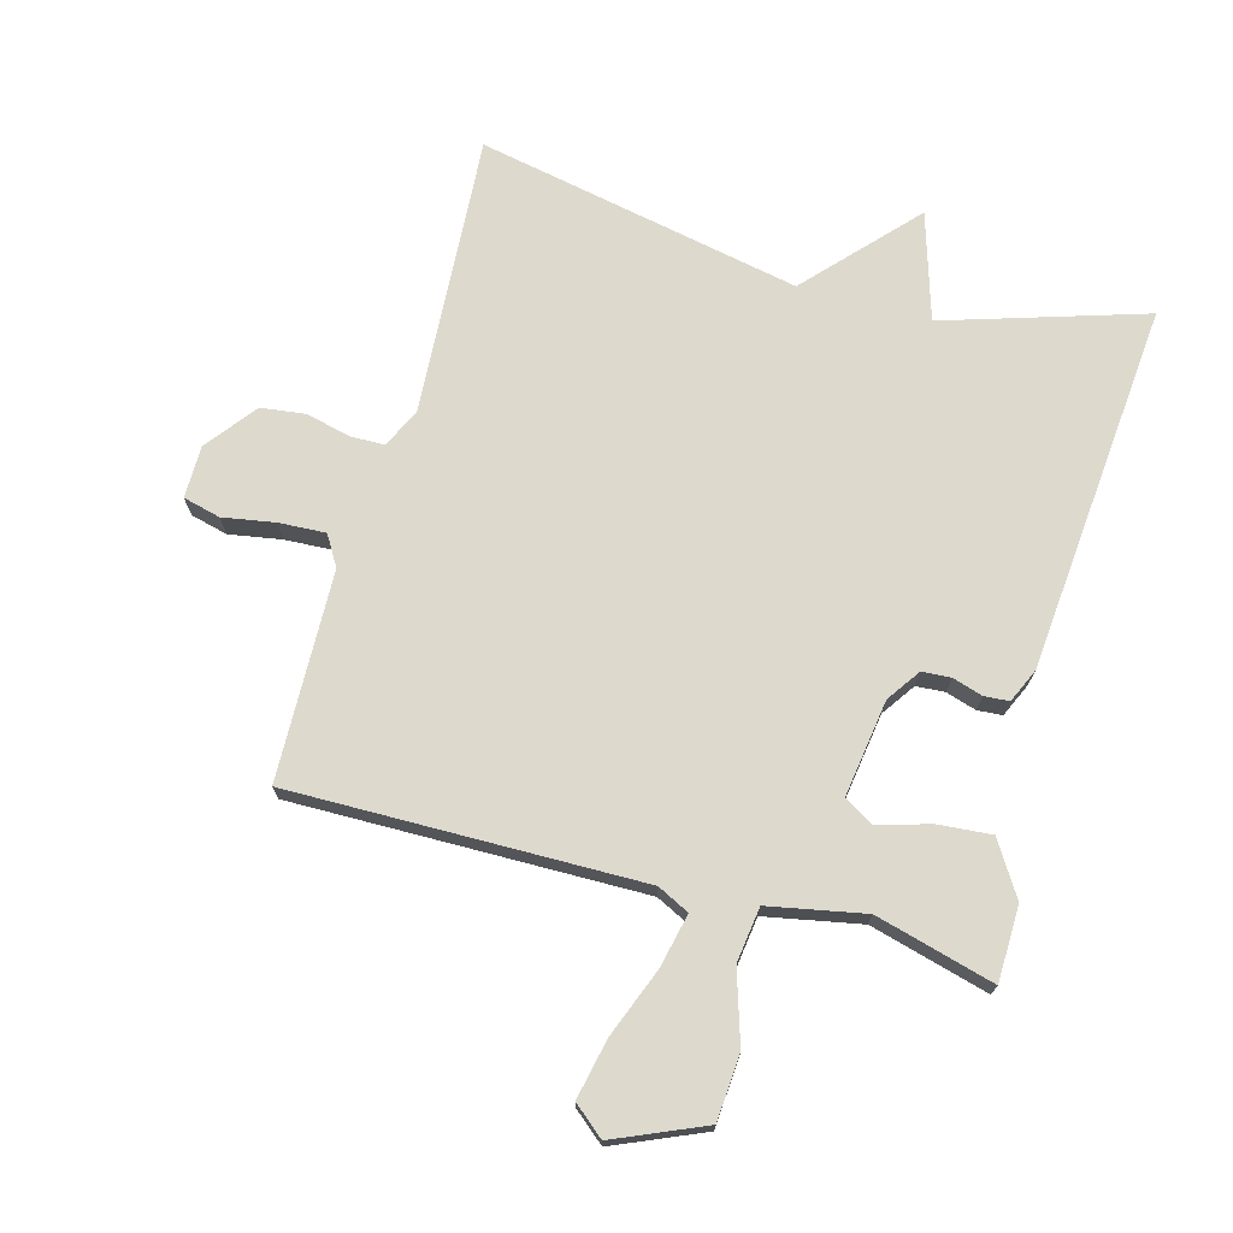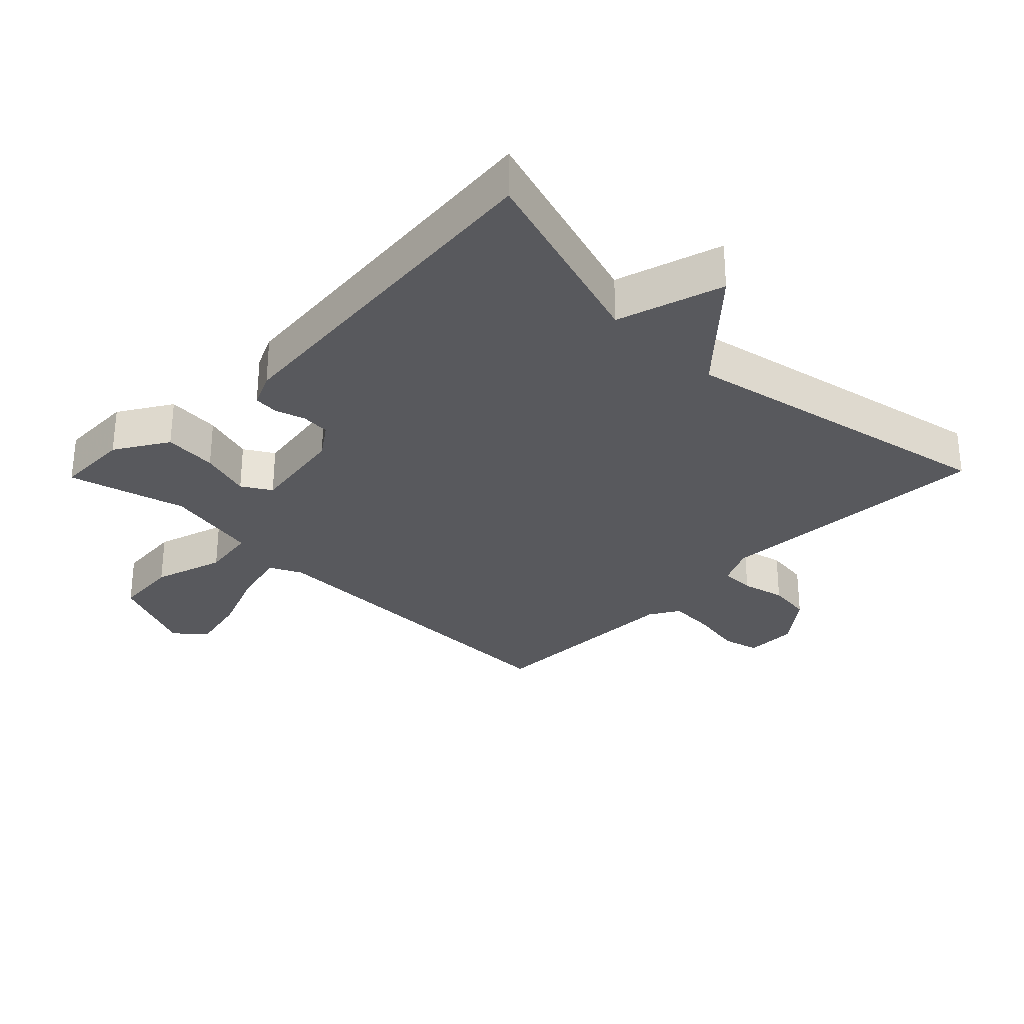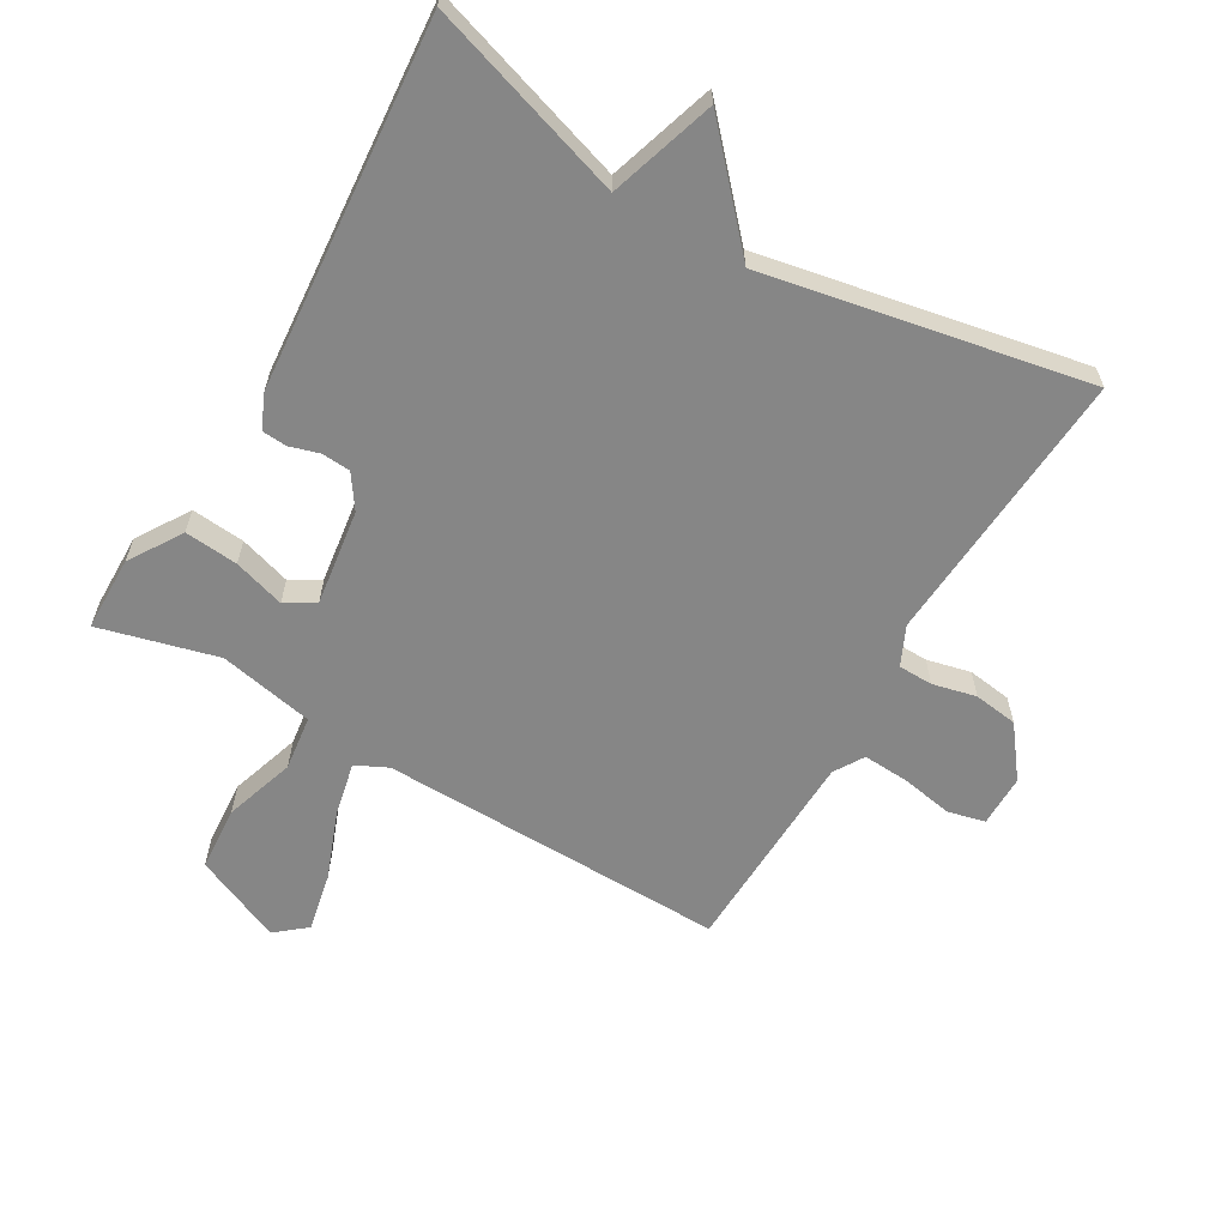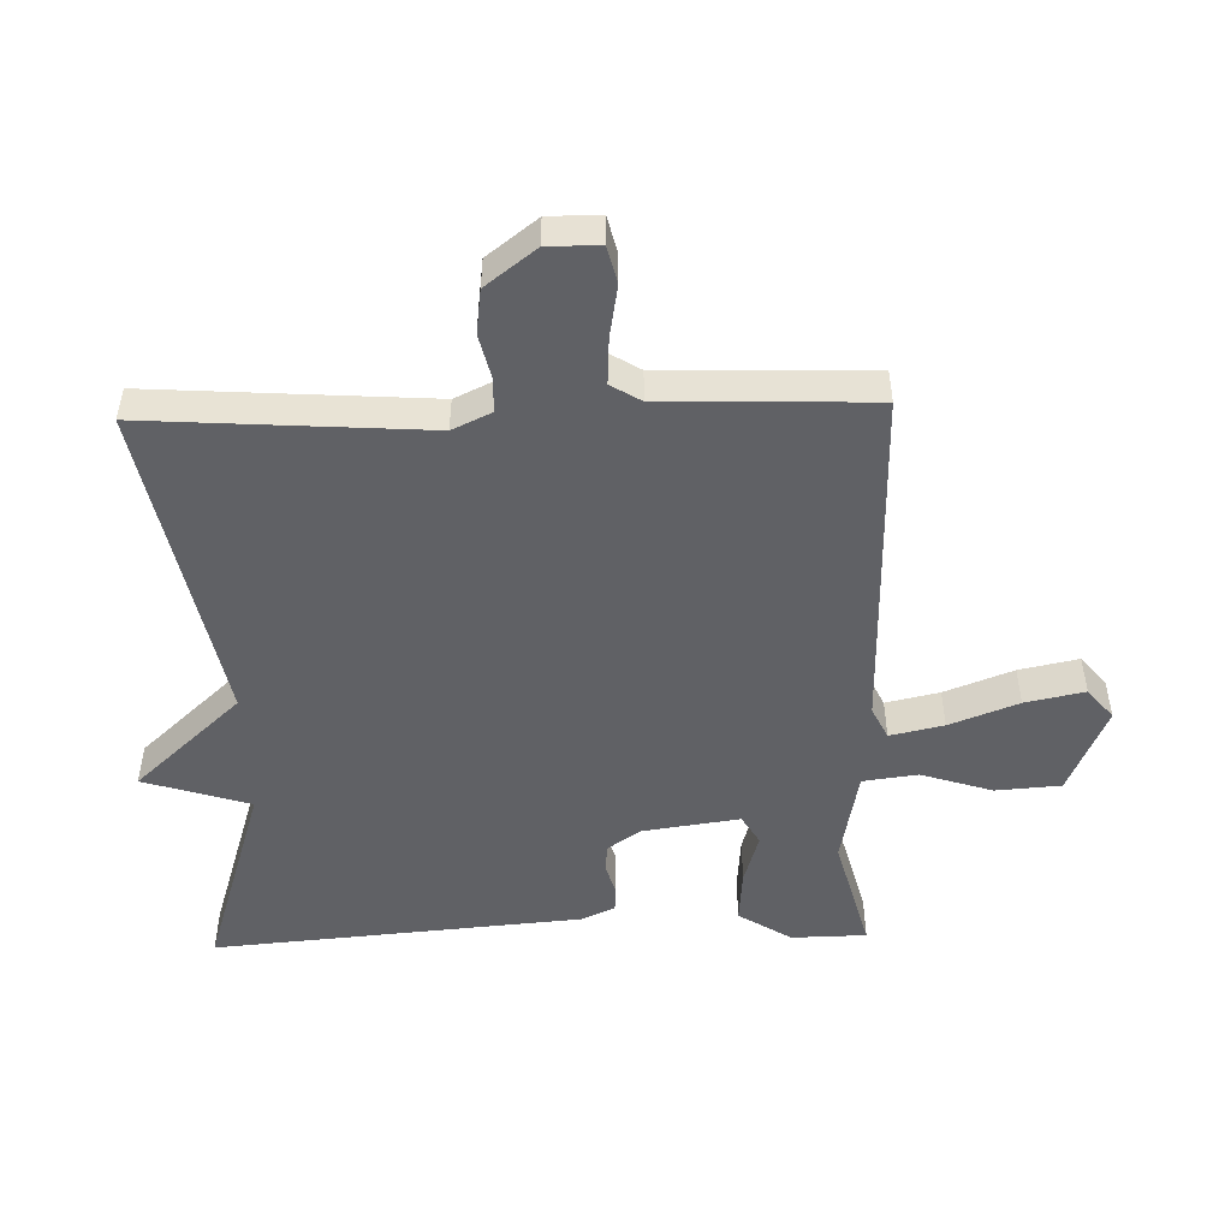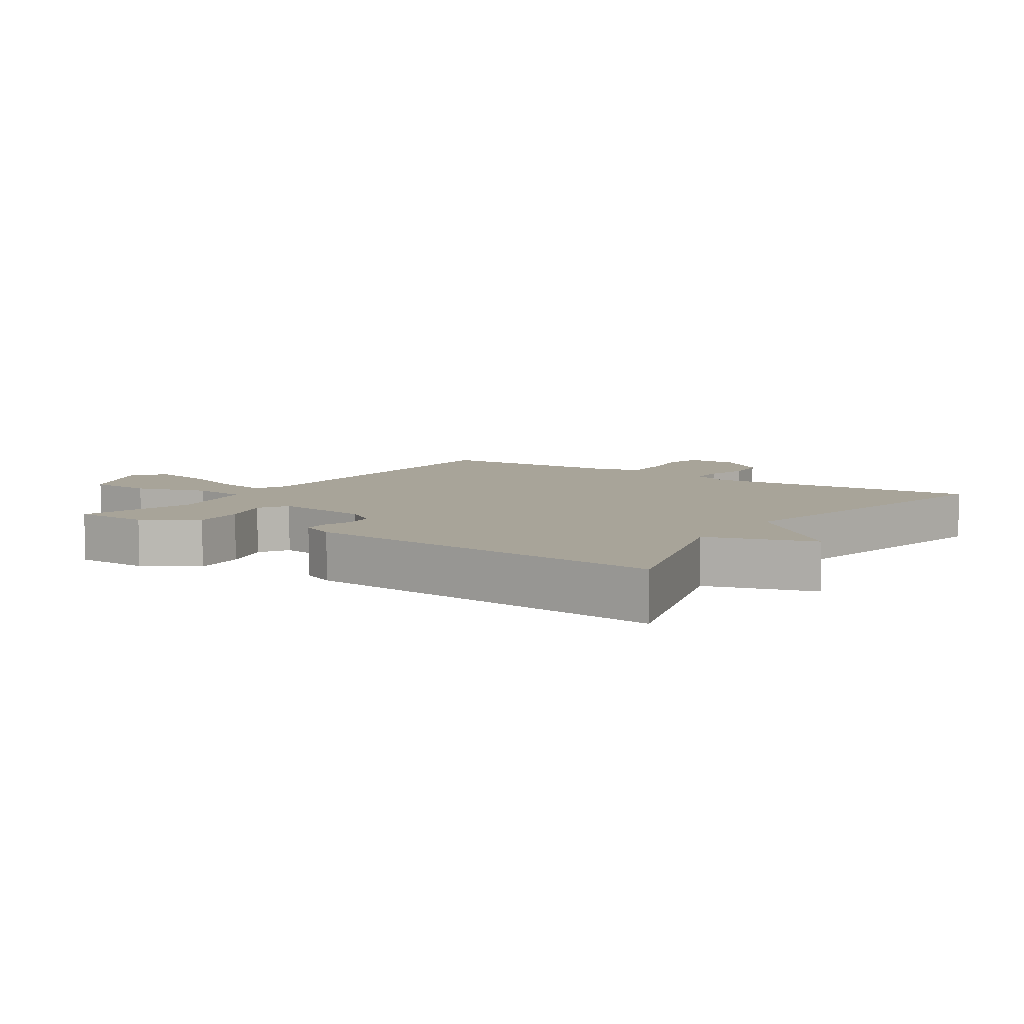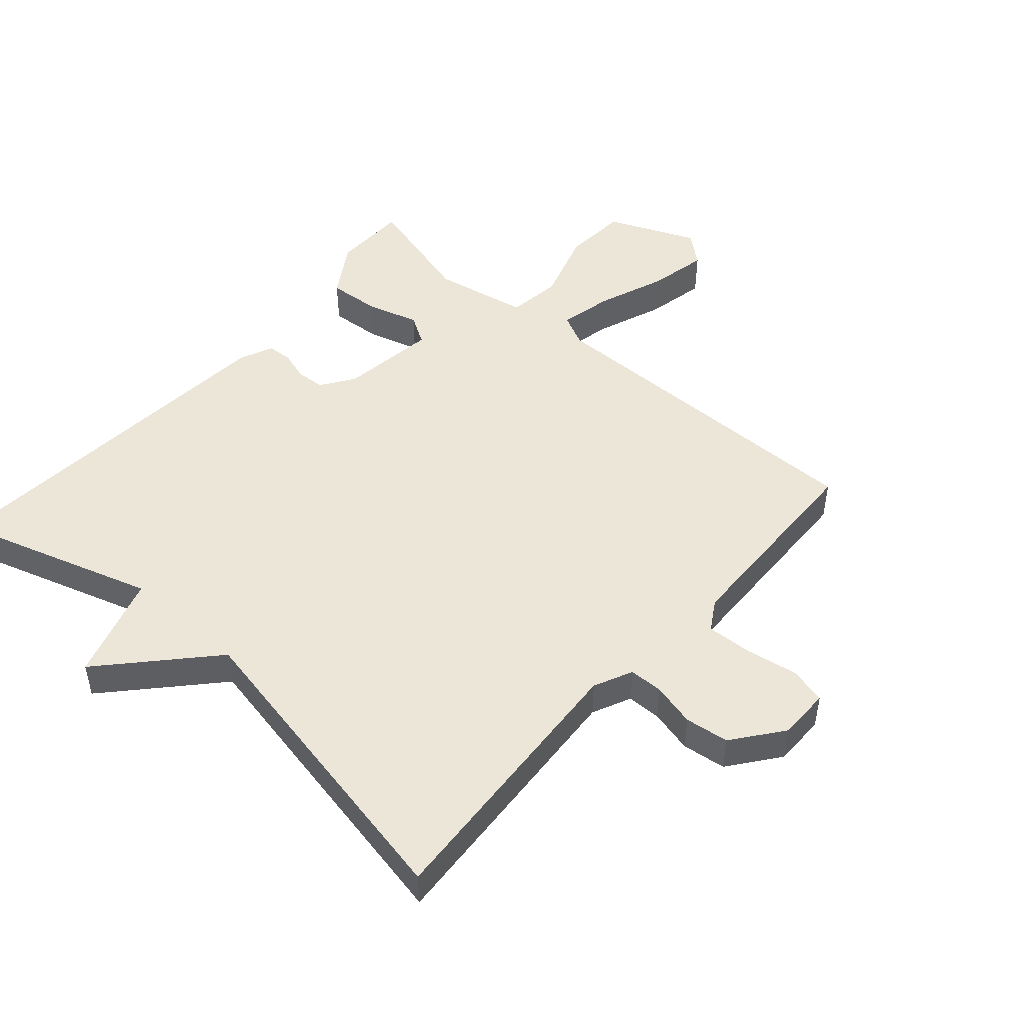
<metadata>
{"format":"obj","ext":"obj","renderer":"f3d","projection":"perspective","resolution":1024,"background":"white","views":[{"elev":72.0,"azim":15.6,"up":"+Y"},{"elev":-30.0,"azim":135.8,"up":"+Y"},{"elev":-62.0,"azim":149.6,"up":"+Y"},{"elev":-49.7,"azim":-88.4,"up":"+Y"},{"elev":7.1,"azim":124.2,"up":"+Y"},{"elev":49.0,"azim":-138.6,"up":"+Y"}]}
</metadata>
<code>
v -0.5 0.07 -0.5
v -0.471 0.07 -0.072
v -0.499 0.07 -0.012
v -0.552 0.07 -0.011
v -0.619 0.07 -0.027
v -0.687 0.07 -0.018
v -0.746 0.07 0.059
v -0.746 0.07 0.139
v -0.689 0.07 0.153
v -0.609 0.07 0.139
v -0.538 0.07 0.135
v -0.51 0.07 0.181
v -0.5 0.07 0.5
v 0.035 0.07 0.492
v 0.084 0.07 0.516
v 0.066 0.07 0.598
v 0.026 0.07 0.703
v 0.007 0.07 0.794
v 0.054 0.07 0.833
v 0.19 0.07 0.774
v 0.197 0.07 0.674
v 0.162 0.07 0.565
v 0.173 0.07 0.481
v 0.319 0.07 0.452
v 0.5 0.07 0.5
v 0.502 0.07 0.385
v 0.451 0.07 0.304
v 0.369 0.07 0.311
v 0.29 0.07 0.335
v 0.245 0.07 0.308
v 0.266 0.07 0.16
v 0.301 0.07 0.109
v 0.345 0.07 0.106
v 0.391 0.07 0.12
v 0.429 0.07 0.117
v 0.452 0.07 0.065
v 0.5 0.07 -0.5
v 0.195 0.07 -0.403
v 0.144 0.07 -0.566
v -0.005 0.07 -0.403
v -0.5 0 -0.5
v -0.471 0 -0.072
v -0.499 0 -0.012
v -0.552 0 -0.011
v -0.619 0 -0.027
v -0.687 0 -0.018
v -0.746 0 0.059
v -0.746 0 0.139
v -0.689 0 0.153
v -0.609 0 0.139
v -0.538 0 0.135
v -0.51 0 0.181
v -0.5 0 0.5
v 0.035 0 0.492
v 0.084 0 0.516
v 0.066 0 0.598
v 0.026 0 0.703
v 0.007 0 0.794
v 0.054 0 0.833
v 0.19 0 0.774
v 0.197 0 0.674
v 0.162 0 0.565
v 0.173 0 0.481
v 0.319 0 0.452
v 0.5 0 0.5
v 0.502 0 0.385
v 0.451 0 0.304
v 0.369 0 0.311
v 0.29 0 0.335
v 0.245 0 0.308
v 0.266 0 0.16
v 0.301 0 0.109
v 0.345 0 0.106
v 0.391 0 0.12
v 0.429 0 0.117
v 0.452 0 0.065
v 0.5 0 -0.5
v 0.195 0 -0.403
v 0.144 0 -0.566
v -0.005 0 -0.403
f 38 39 40
f 36 37 38
f 35 36 38
f 34 35 38
f 33 34 38
f 32 33 38 40
f 40 1 2
f 32 40 2
f 31 32 2
f 27 28 29
f 26 27 29
f 25 26 29
f 24 25 29
f 23 24 29 30
f 20 21 22
f 19 20 22
f 18 19 22
f 17 18 22
f 16 17 22
f 15 16 22 23
f 31 2 3
f 30 31 3
f 23 30 3
f 15 23 3
f 14 15 3
f 8 9 10
f 7 8 10
f 6 7 10
f 5 6 10
f 4 5 10
f 4 10 11
f 3 4 11 12
f 3 12 13 14
f 80 79 78
f 78 77 76
f 78 76 75
f 78 75 74
f 78 74 73
f 80 78 73 72
f 42 41 80
f 42 80 72
f 42 72 71
f 69 68 67
f 69 67 66
f 69 66 65
f 69 65 64
f 70 69 64 63
f 62 61 60
f 62 60 59
f 62 59 58
f 62 58 57
f 62 57 56
f 63 62 56 55
f 43 42 71
f 43 71 70
f 43 70 63
f 43 63 55
f 43 55 54
f 50 49 48
f 50 48 47
f 50 47 46
f 50 46 45
f 50 45 44
f 51 50 44
f 52 51 44 43
f 54 53 52 43
f 1 41 42 2
f 2 42 43 3
f 3 43 44 4
f 4 44 45 5
f 5 45 46 6
f 6 46 47 7
f 7 47 48 8
f 8 48 49 9
f 9 49 50 10
f 10 50 51 11
f 11 51 52 12
f 12 52 53 13
f 13 53 54 14
f 14 54 55 15
f 15 55 56 16
f 16 56 57 17
f 17 57 58 18
f 18 58 59 19
f 19 59 60 20
f 20 60 61 21
f 21 61 62 22
f 22 62 63 23
f 23 63 64 24
f 24 64 65 25
f 25 65 66 26
f 26 66 67 27
f 27 67 68 28
f 28 68 69 29
f 29 69 70 30
f 30 70 71 31
f 31 71 72 32
f 32 72 73 33
f 33 73 74 34
f 34 74 75 35
f 35 75 76 36
f 36 76 77 37
f 37 77 78 38
f 38 78 79 39
f 39 79 80 40
f 40 80 41 1

</code>
